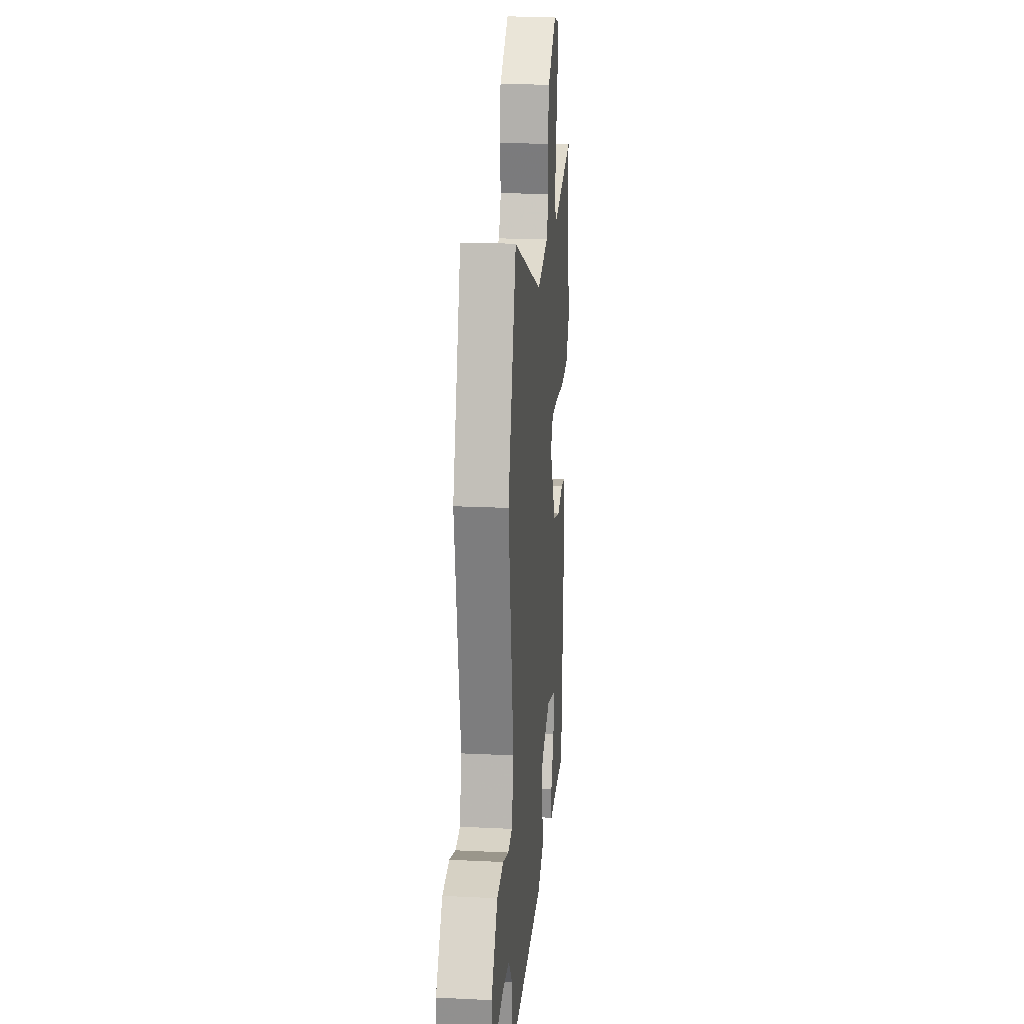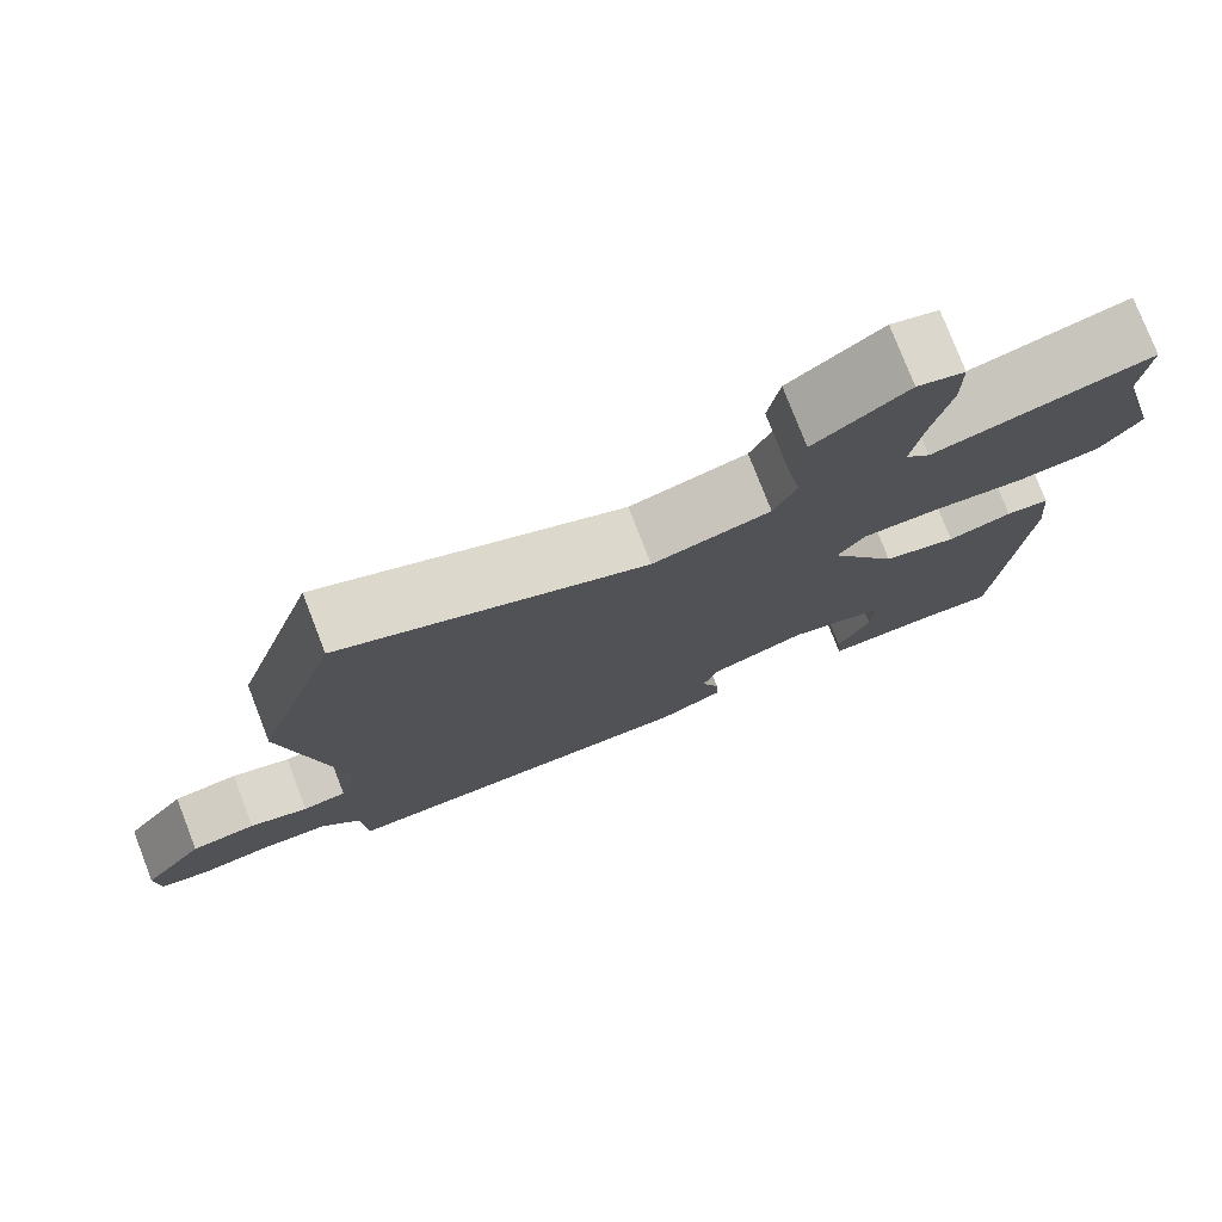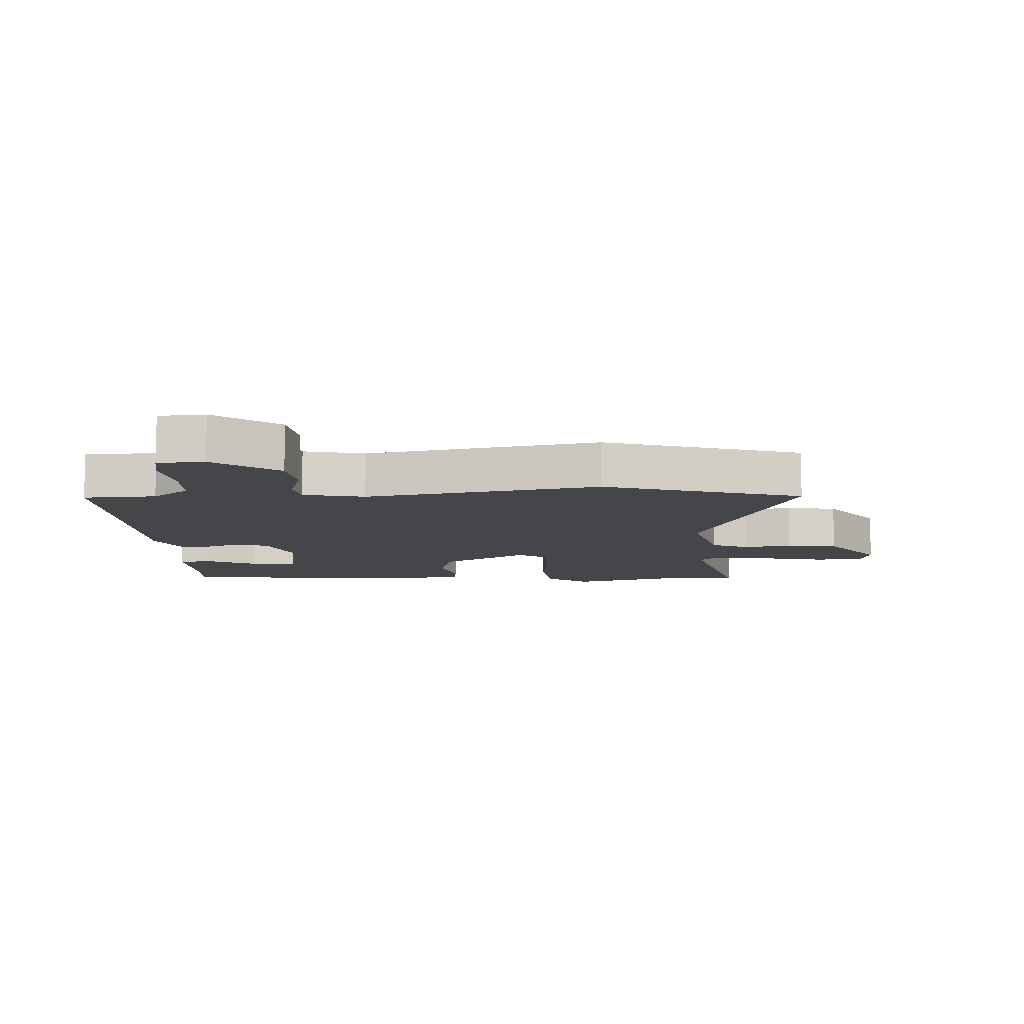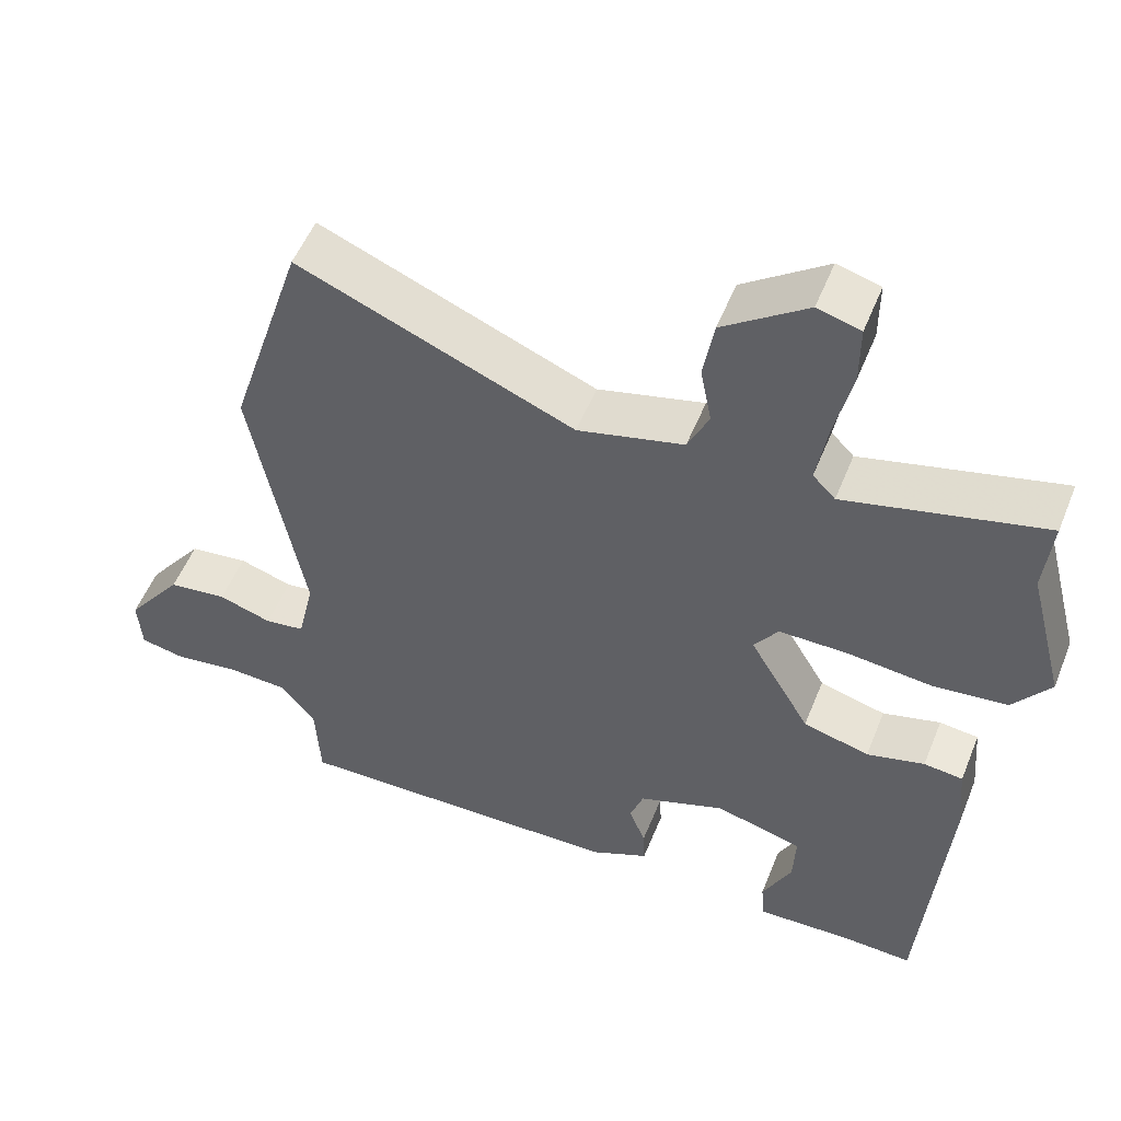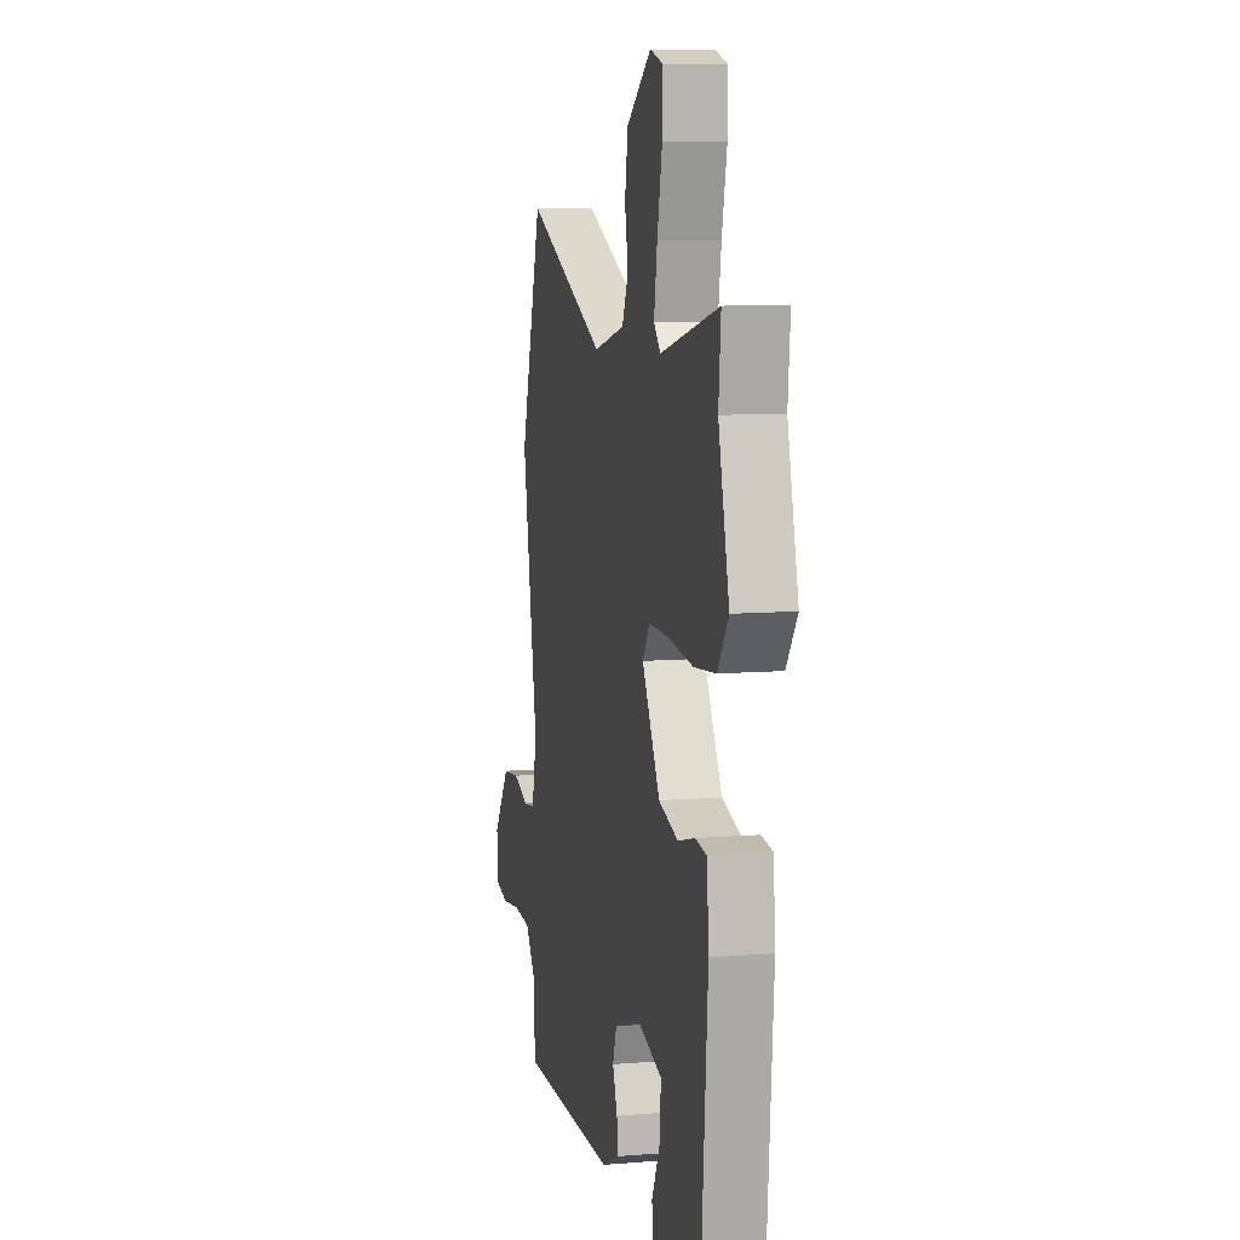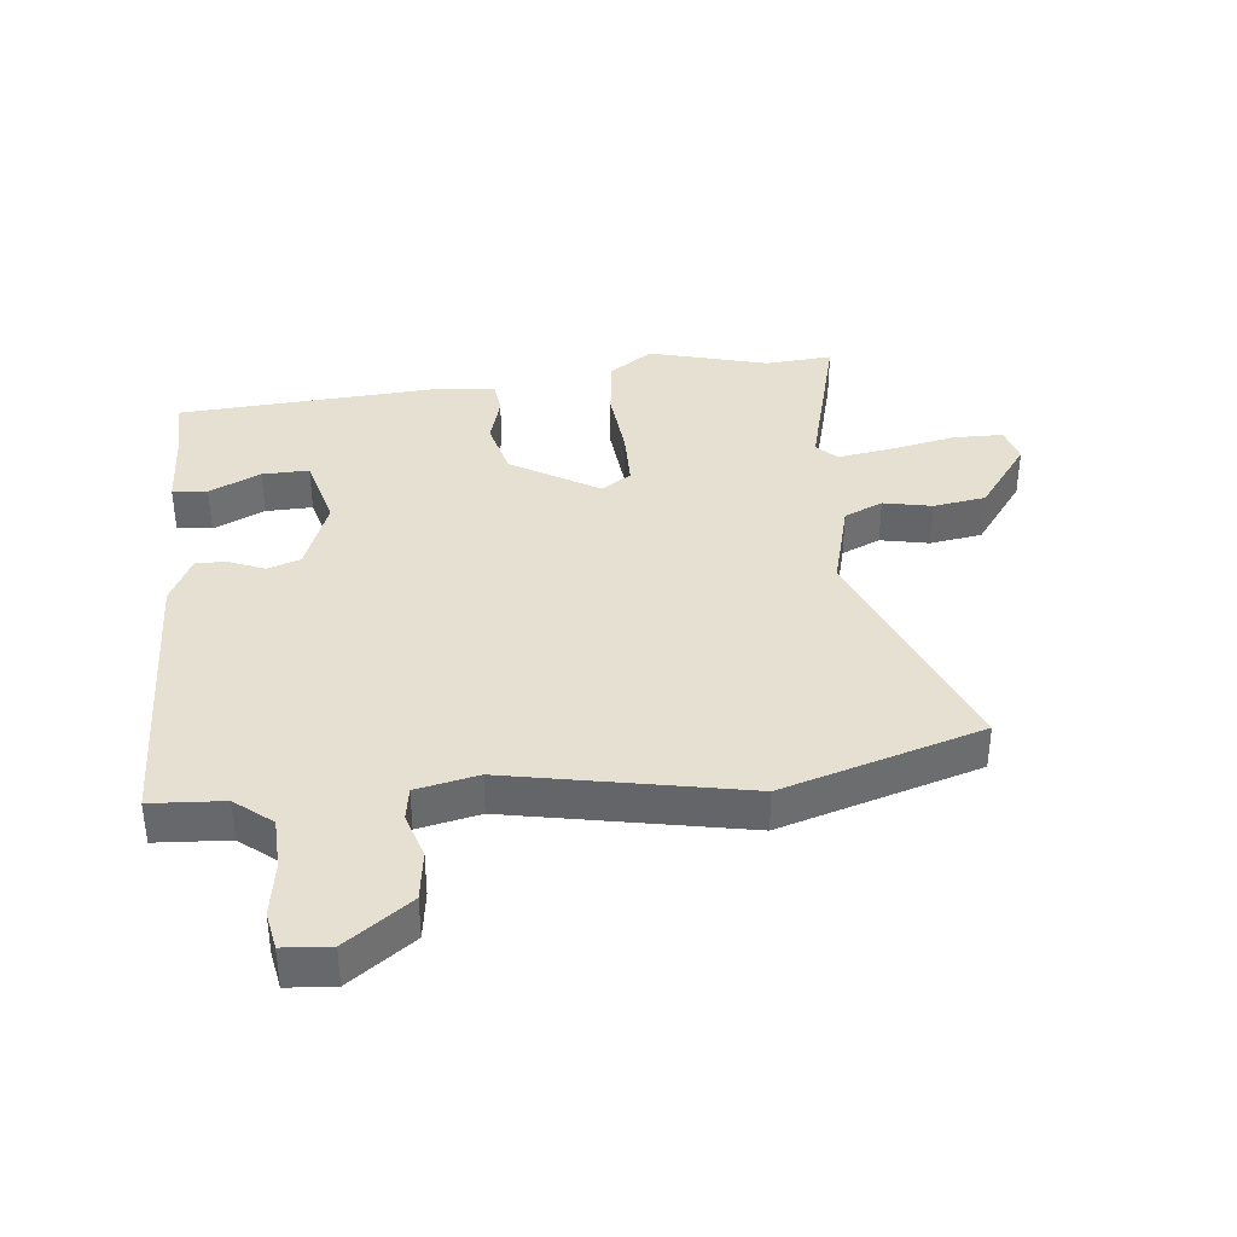
<metadata>
{"format":"obj","ext":"obj","renderer":"f3d","projection":"perspective","resolution":1024,"background":"white","views":[{"elev":19.7,"azim":-84.8,"up":"+Z"},{"elev":77.3,"azim":-21.2,"up":"+Z"},{"elev":-9.6,"azim":-87.0,"up":"+Y"},{"elev":53.3,"azim":21.7,"up":"+Z"},{"elev":9.4,"azim":77.8,"up":"+Z"},{"elev":37.8,"azim":-95.4,"up":"+Y"}]}
</metadata>
<code>
v -0.551 0.07 0.339
v -0.451 0.07 0.655
v -0.084 0.07 0.503
v 0.057 0.07 0.539
v 0.085 0.07 0.6
v 0.07 0.07 0.677
v 0.084 0.07 0.76
v 0.195 0.07 0.84
v 0.252 0.07 0.824
v 0.252 0.07 0.744
v 0.229 0.07 0.64
v 0.215 0.07 0.554
v 0.245 0.07 0.523
v 0.508 0.07 0.589
v 0.498 0.07 0.482
v 0.547 0.07 0.293
v 0.498 0.07 0.225
v 0.399 0.07 0.214
v 0.286 0.07 0.226
v 0.195 0.07 0.226
v 0.163 0.07 0.179
v 0.244 0.07 0.04
v 0.332 0.07 0.016
v 0.409 0.07 0.037
v 0.461 0.07 0.031
v 0.47 0.07 -0.073
v 0.439 0.07 -0.477
v 0.348 0.07 -0.473
v 0.218 0.07 -0.478
v 0.213 0.07 -0.423
v 0.252 0.07 -0.342
v 0.255 0.07 -0.268
v 0.139 0.07 -0.236
v 0.023 0.07 -0.279
v 0.005 0.07 -0.331
v 0.027 0.07 -0.387
v 0.029 0.07 -0.436
v -0.048 0.07 -0.473
v -0.497 0.07 -0.484
v -0.503 0.07 -0.368
v -0.55 0.07 -0.309
v -0.632 0.07 -0.305
v -0.718 0.07 -0.318
v -0.778 0.07 -0.306
v -0.783 0.07 -0.231
v -0.707 0.07 -0.129
v -0.628 0.07 -0.119
v -0.557 0.07 -0.142
v -0.504 0.07 -0.134
v -0.482 0.07 -0.036
v -0.551 0 0.339
v -0.451 0 0.655
v -0.084 0 0.503
v 0.057 0 0.539
v 0.085 0 0.6
v 0.07 0 0.677
v 0.084 0 0.76
v 0.195 0 0.84
v 0.252 0 0.824
v 0.252 0 0.744
v 0.229 0 0.64
v 0.215 0 0.554
v 0.245 0 0.523
v 0.508 0 0.589
v 0.498 0 0.482
v 0.547 0 0.293
v 0.498 0 0.225
v 0.399 0 0.214
v 0.286 0 0.226
v 0.195 0 0.226
v 0.163 0 0.179
v 0.244 0 0.04
v 0.332 0 0.016
v 0.409 0 0.037
v 0.461 0 0.031
v 0.47 0 -0.073
v 0.439 0 -0.477
v 0.348 0 -0.473
v 0.218 0 -0.478
v 0.213 0 -0.423
v 0.252 0 -0.342
v 0.255 0 -0.268
v 0.139 0 -0.236
v 0.023 0 -0.279
v 0.005 0 -0.331
v 0.027 0 -0.387
v 0.029 0 -0.436
v -0.048 0 -0.473
v -0.497 0 -0.484
v -0.503 0 -0.368
v -0.55 0 -0.309
v -0.632 0 -0.305
v -0.718 0 -0.318
v -0.778 0 -0.306
v -0.783 0 -0.231
v -0.707 0 -0.129
v -0.628 0 -0.119
v -0.557 0 -0.142
v -0.504 0 -0.134
v -0.482 0 -0.036
f 46 47 48
f 45 46 48
f 44 45 48
f 43 44 48
f 42 43 48
f 41 42 48 49
f 40 41 49
f 40 49 50
f 39 40 50
f 38 39 50
f 37 38 50
f 36 37 50
f 35 36 50
f 28 29 30 31
f 28 31 32
f 27 28 32
f 26 27 32
f 25 26 32
f 24 25 32
f 23 24 32
f 22 23 32 33
f 17 18 19
f 16 17 19
f 15 16 19
f 15 19 20
f 14 15 20
f 13 14 20
f 12 13 20 21
f 9 10 11
f 8 9 11
f 7 8 11
f 6 7 11
f 5 6 11
f 4 5 11 12
f 3 4 12 21
f 2 3 21
f 1 2 21
f 50 1 21
f 35 50 21
f 34 35 21
f 21 22 33 34
f 98 97 96
f 98 96 95
f 98 95 94
f 98 94 93
f 98 93 92
f 99 98 92 91
f 99 91 90
f 100 99 90
f 100 90 89
f 100 89 88
f 100 88 87
f 100 87 86
f 100 86 85
f 81 80 79 78
f 82 81 78
f 82 78 77
f 82 77 76
f 82 76 75
f 82 75 74
f 82 74 73
f 83 82 73 72
f 69 68 67
f 69 67 66
f 69 66 65
f 70 69 65
f 70 65 64
f 70 64 63
f 71 70 63 62
f 61 60 59
f 61 59 58
f 61 58 57
f 61 57 56
f 61 56 55
f 62 61 55 54
f 71 62 54 53
f 71 53 52
f 71 52 51
f 71 51 100
f 71 100 85
f 71 85 84
f 84 83 72 71
f 1 51 52 2
f 2 52 53 3
f 3 53 54 4
f 4 54 55 5
f 5 55 56 6
f 6 56 57 7
f 7 57 58 8
f 8 58 59 9
f 9 59 60 10
f 10 60 61 11
f 11 61 62 12
f 12 62 63 13
f 13 63 64 14
f 14 64 65 15
f 15 65 66 16
f 16 66 67 17
f 17 67 68 18
f 18 68 69 19
f 19 69 70 20
f 20 70 71 21
f 21 71 72 22
f 22 72 73 23
f 23 73 74 24
f 24 74 75 25
f 25 75 76 26
f 26 76 77 27
f 27 77 78 28
f 28 78 79 29
f 29 79 80 30
f 30 80 81 31
f 31 81 82 32
f 32 82 83 33
f 33 83 84 34
f 34 84 85 35
f 35 85 86 36
f 36 86 87 37
f 37 87 88 38
f 38 88 89 39
f 39 89 90 40
f 40 90 91 41
f 41 91 92 42
f 42 92 93 43
f 43 93 94 44
f 44 94 95 45
f 45 95 96 46
f 46 96 97 47
f 47 97 98 48
f 48 98 99 49
f 49 99 100 50
f 50 100 51 1

</code>
